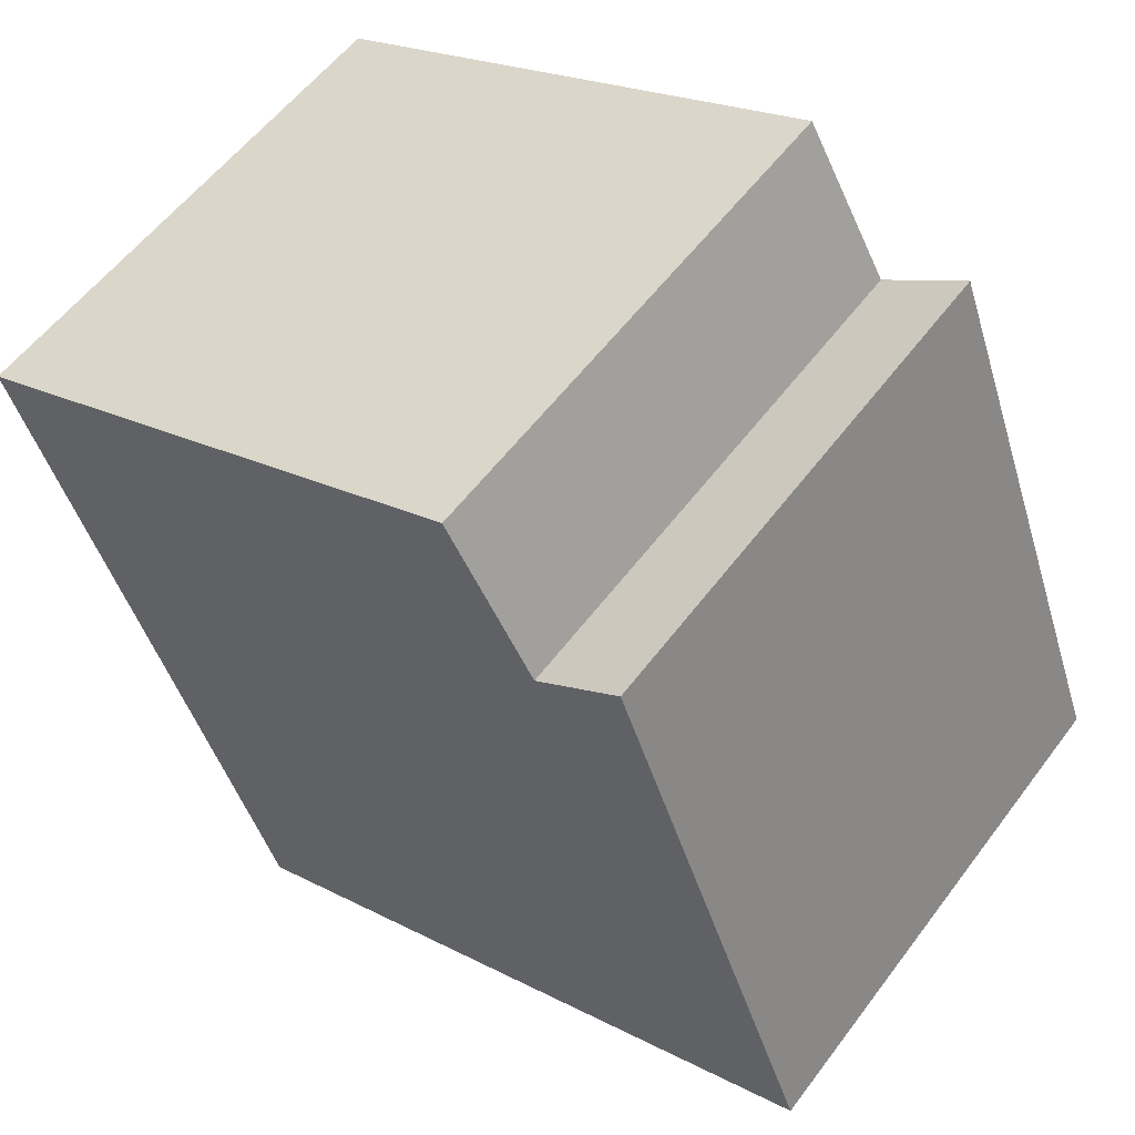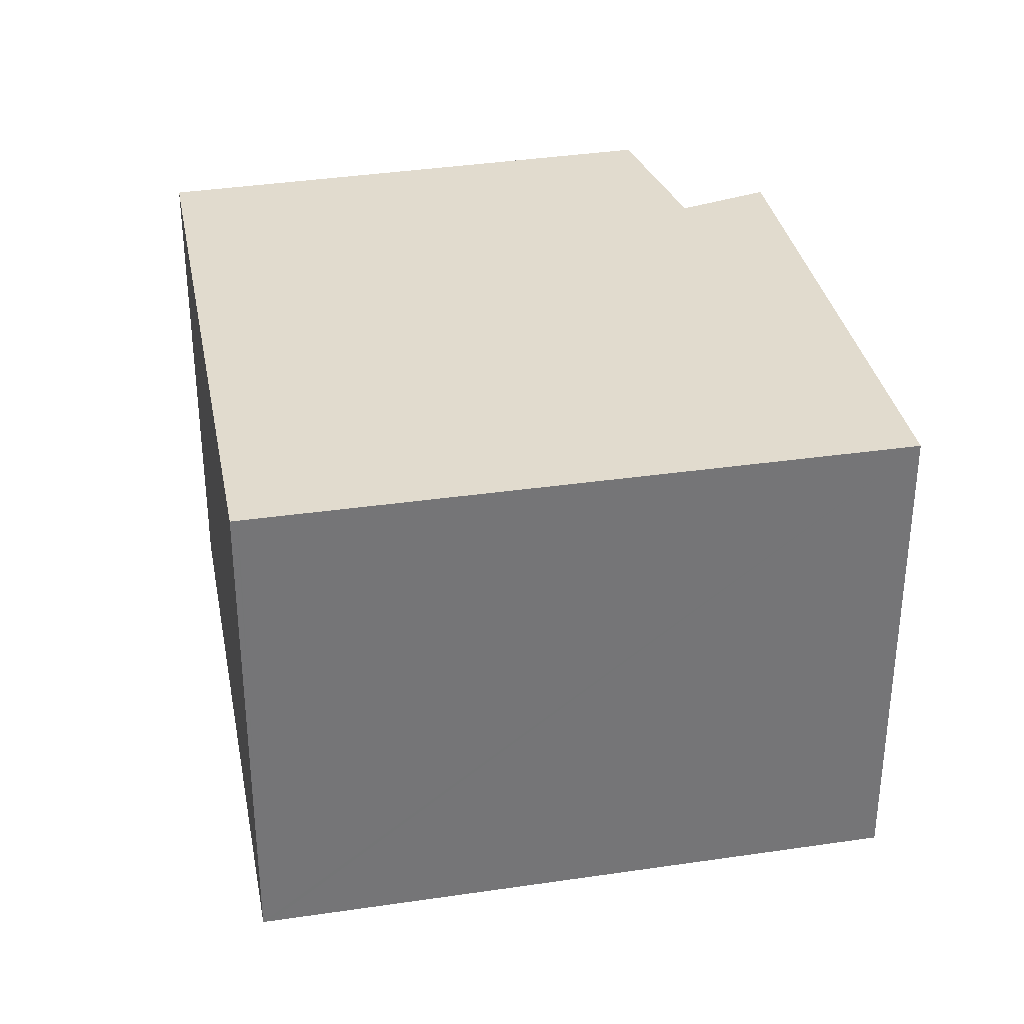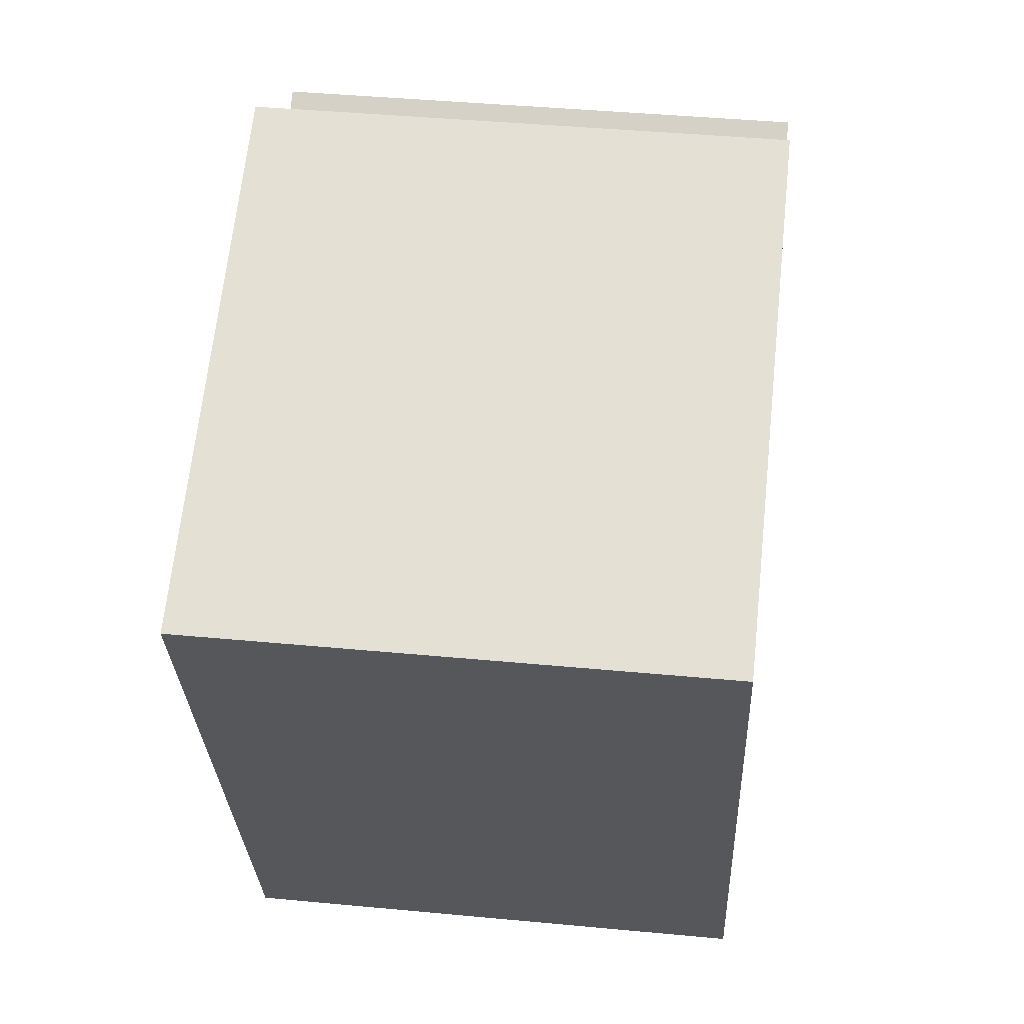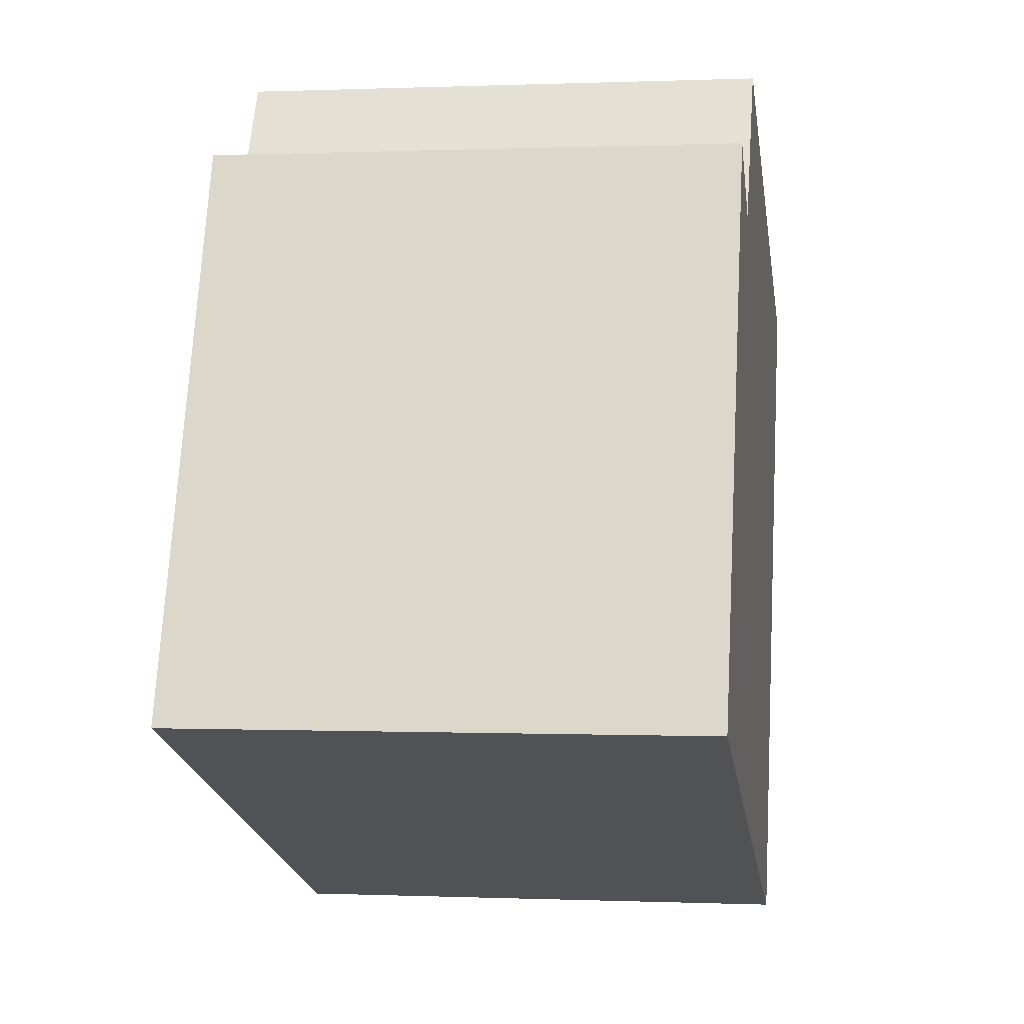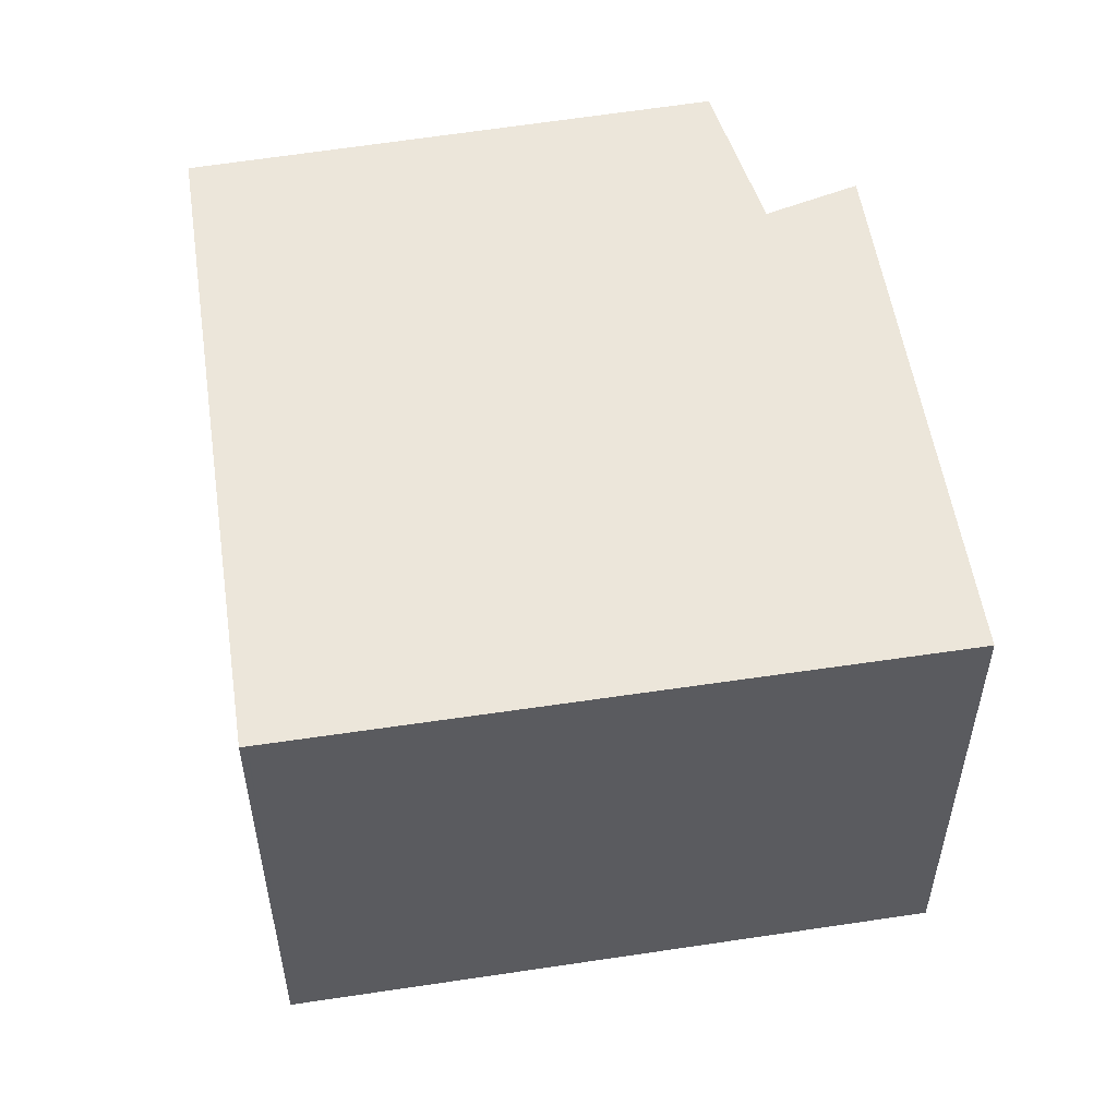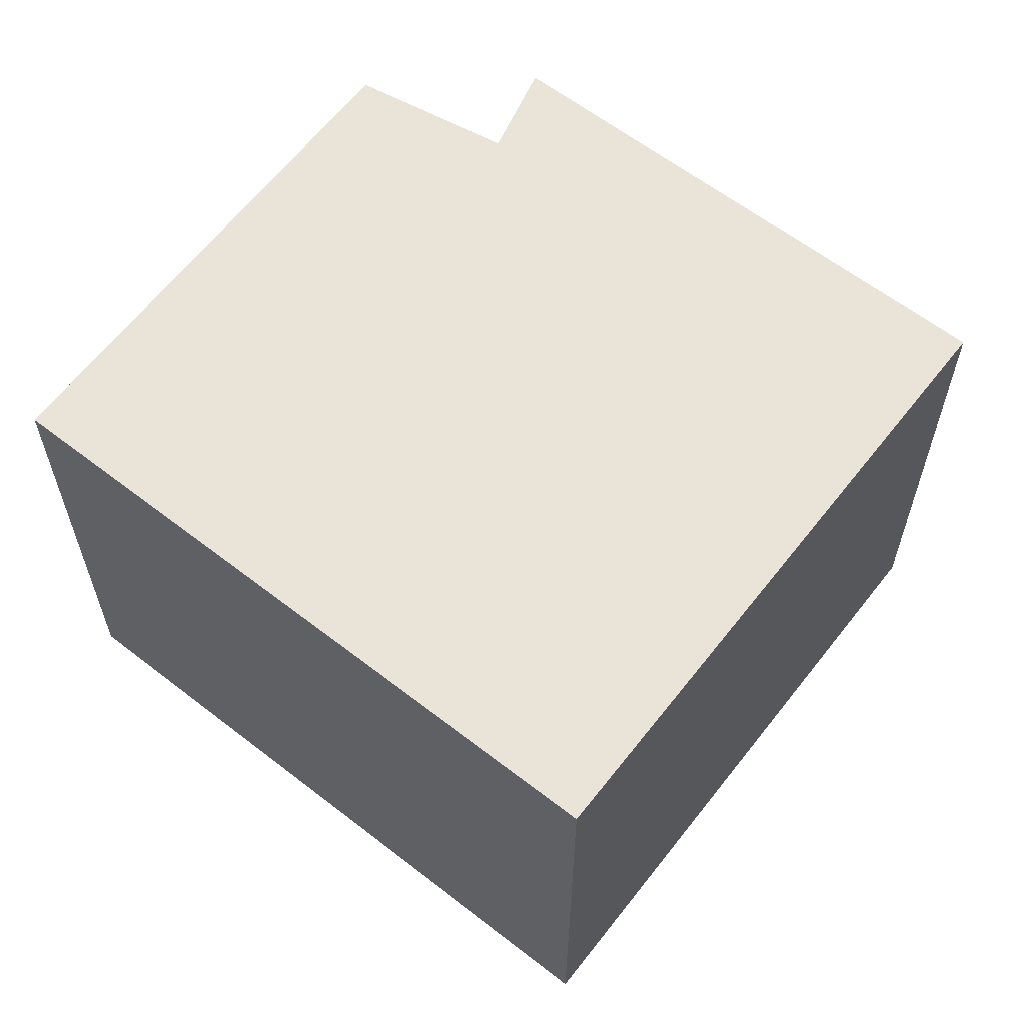
<metadata>
{"format":"obj","ext":"obj","renderer":"f3d","projection":"perspective","resolution":1024,"background":"white","views":[{"elev":56.6,"azim":-143.7,"up":"+Z"},{"elev":33.9,"azim":-170.1,"up":"+Y"},{"elev":42.0,"azim":96.5,"up":"+Z"},{"elev":0.1,"azim":-81.1,"up":"+Z"},{"elev":54.3,"azim":-167.9,"up":"+Y"},{"elev":61.0,"azim":149.0,"up":"+Y"}]}
</metadata>
<code>
v  5.815 4.761 -2.253
v  6.455 4.761 -0.727
v  5.872 4.761 -2.275
v  8.087 4.761 3.609
v  8.191 4.761 3.886
v  5.805 4.761 -2.249
v  3.453 4.761 5.84
v  2.652 4.761 4.459
v  0 4.761 2.915e-16
v  1.874 4.761 5.004
v  5.872 1.393e-16 -2.275
v  5.805 1.377e-16 -2.249
v  0 0 0
v  5.815 1.38e-16 -2.253
v  1.874 -3.064e-16 5.004
v  2.652 -2.73e-16 4.459
v  3.453 -3.576e-16 5.84
v  8.191 -2.379e-16 3.886
v  8.087 -2.21e-16 3.609
v  6.455 4.452e-17 -0.727
g defaultobject
f 1 2 3
f 2 1 4
f 4 1 5
f 5 1 6
f 5 6 7
f 7 6 8
f 8 6 9
f 8 9 10
f 11 1 3
f 1 11 6
f 6 11 9
f 9 11 12
f 9 12 13
f 12 11 14
f 13 10 9
f 10 13 15
f 15 8 10
f 8 15 16
f 16 7 8
f 7 16 17
f 17 5 7
f 5 17 18
f 18 4 5
f 4 18 2
f 2 18 19
f 2 19 20
f 2 20 3
f 3 20 11
f 13 16 15
f 16 13 18
f 18 13 19
f 19 13 12
f 19 12 20
f 20 12 11
f 11 12 14
f 18 17 16

</code>
